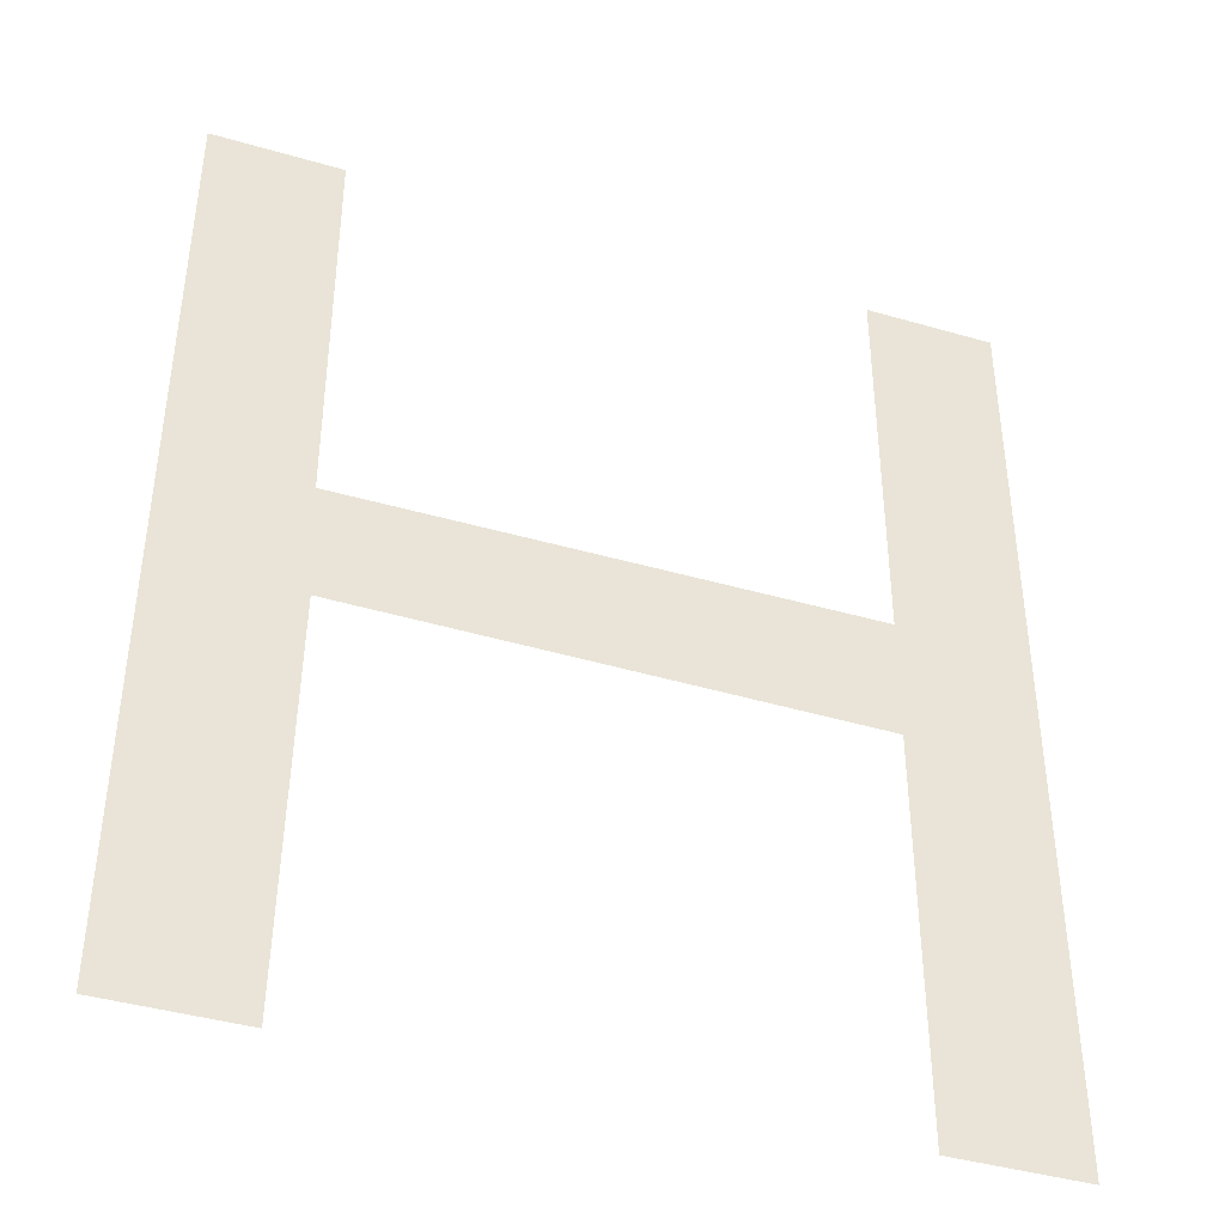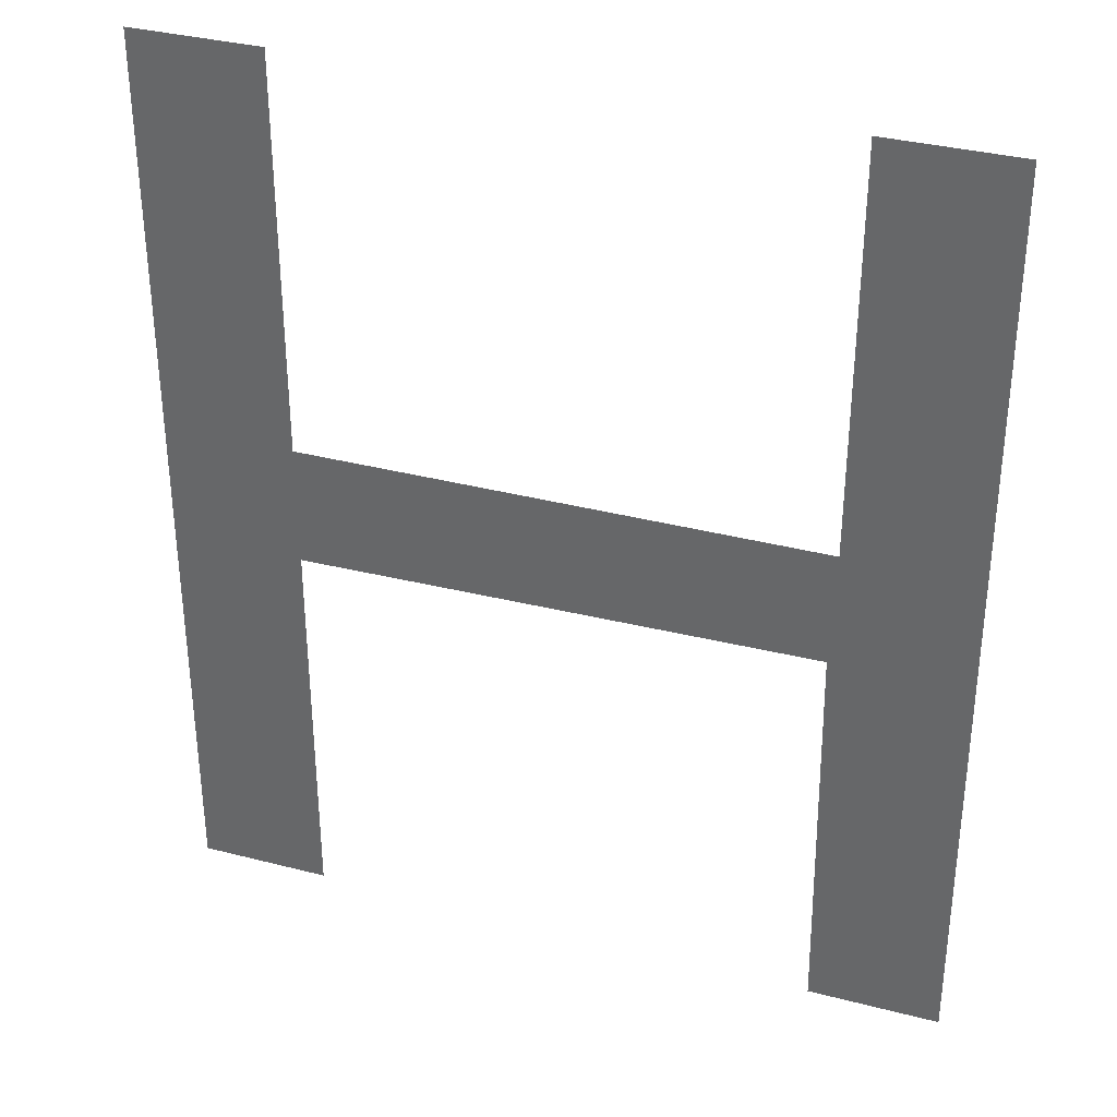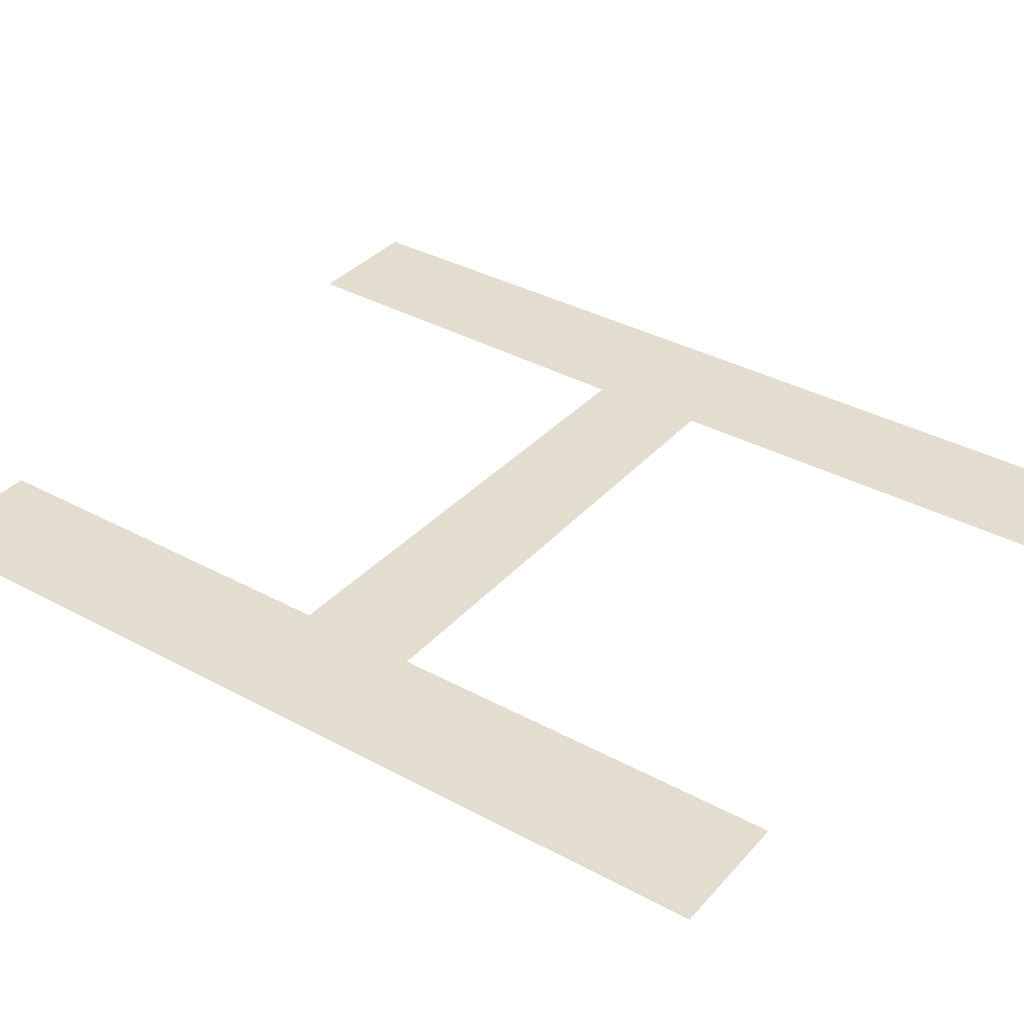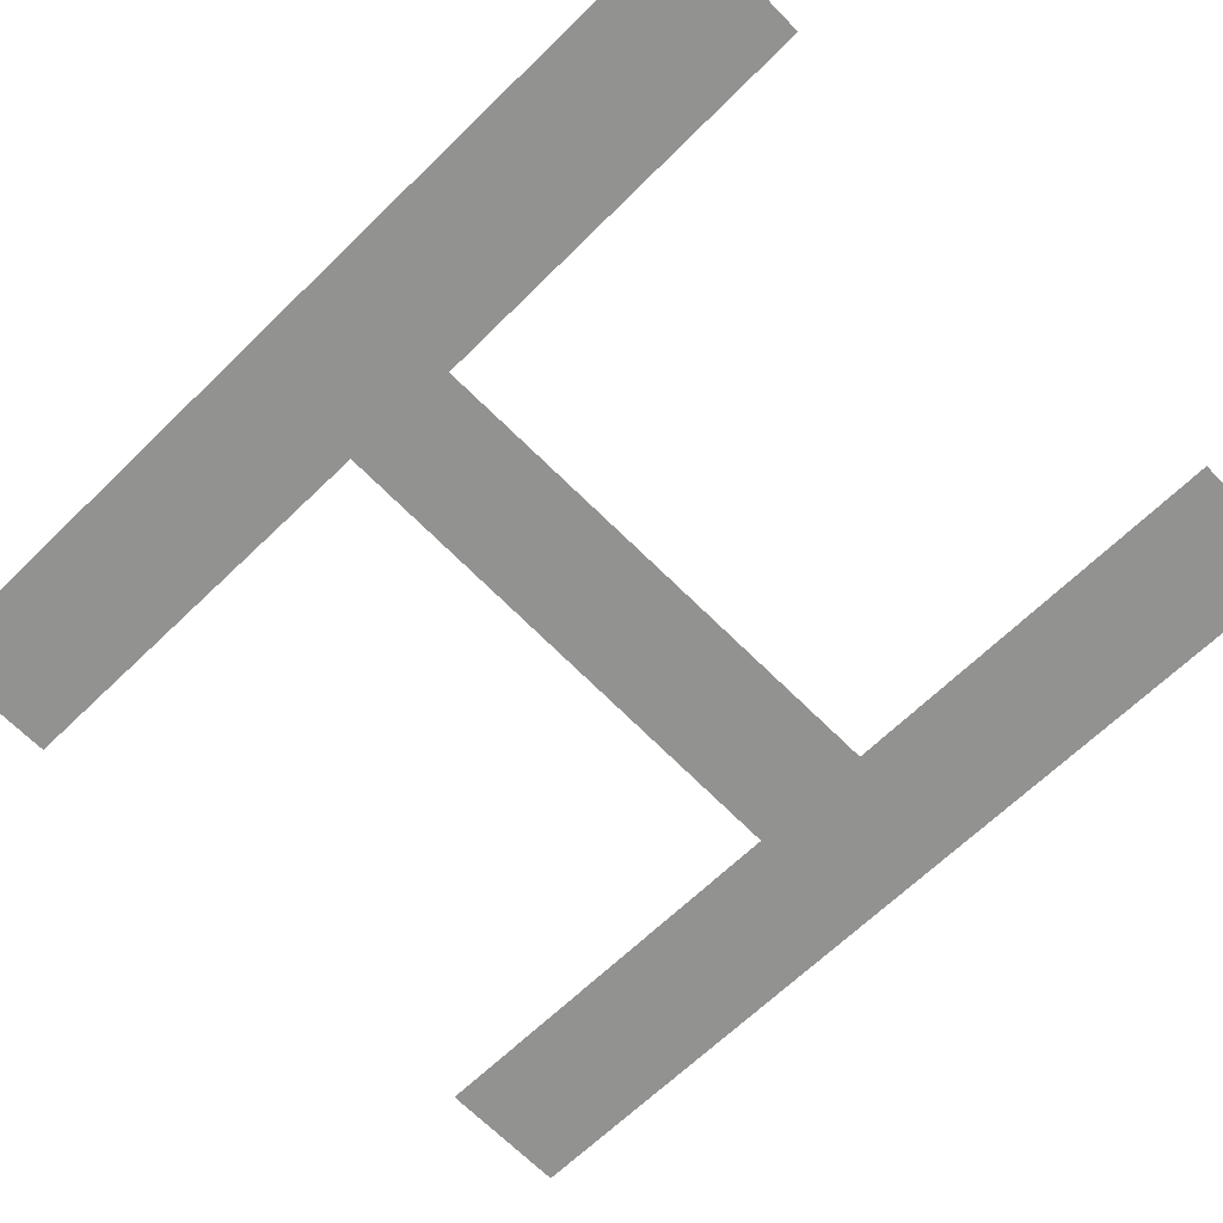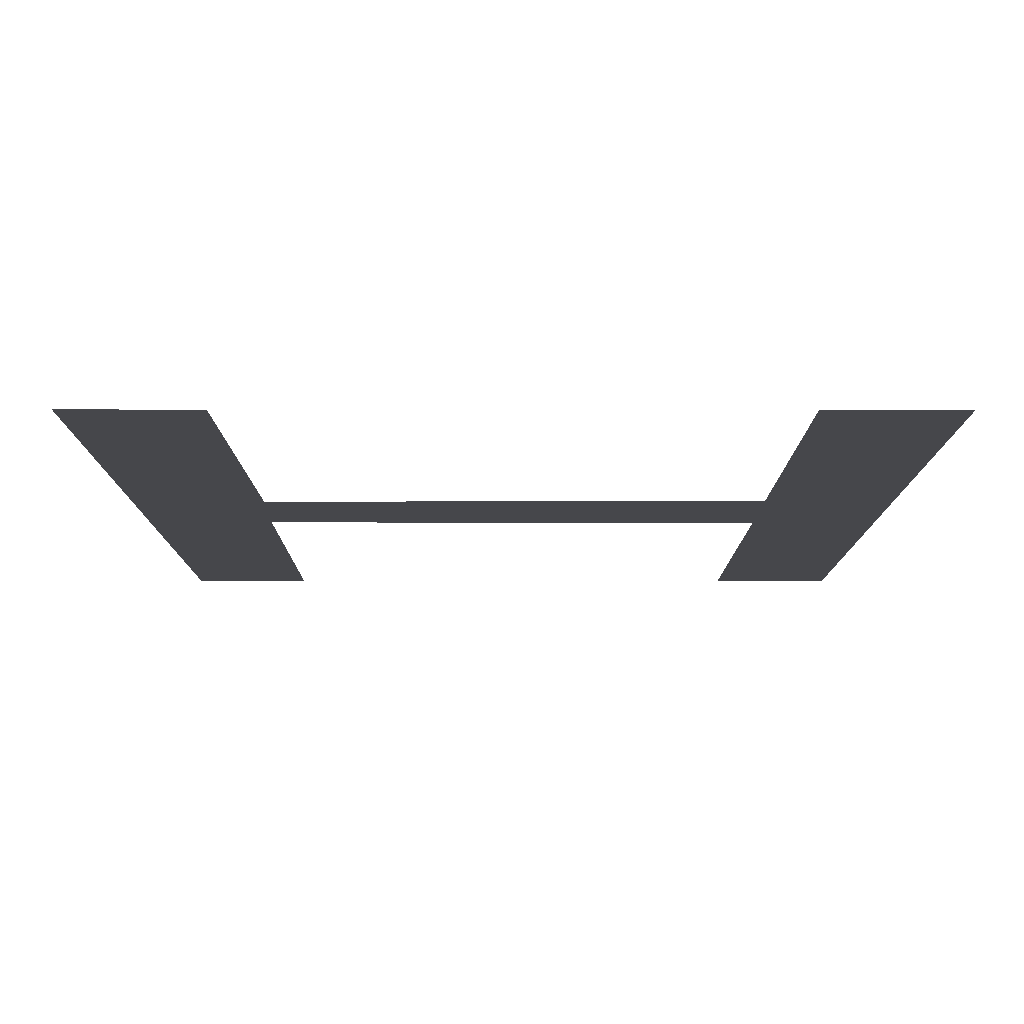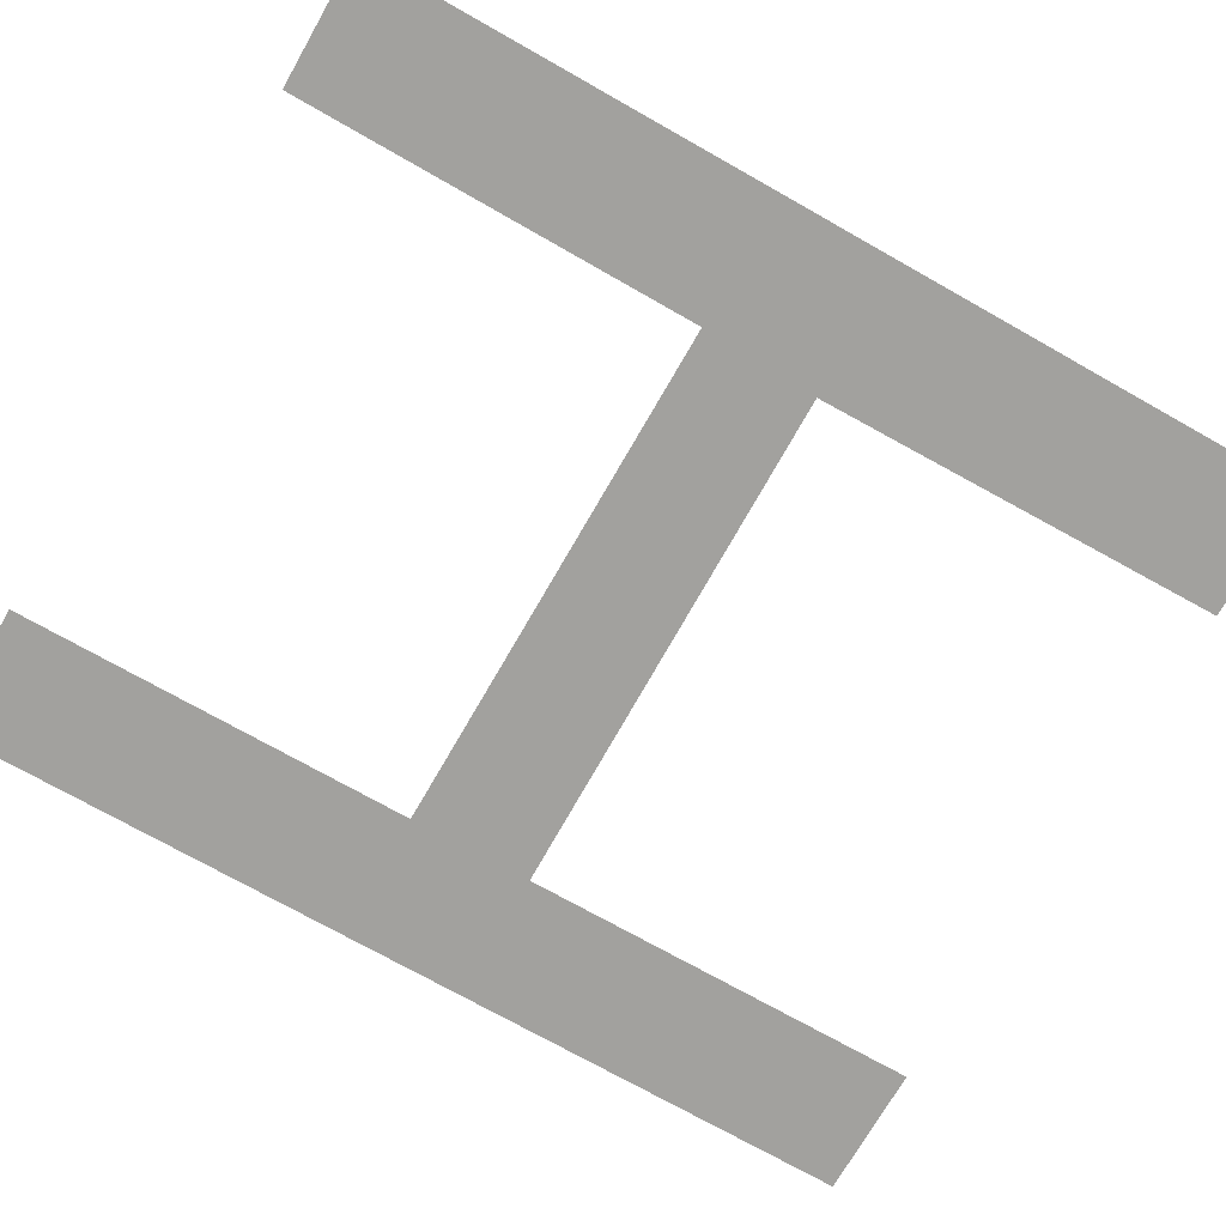
<metadata>
{"format":"obj","ext":"obj","renderer":"f3d","projection":"perspective","resolution":1024,"background":"white","views":[{"elev":-41.1,"azim":-19.5,"up":"+Y"},{"elev":35.0,"azim":-161.0,"up":"+Y"},{"elev":35.6,"azim":125.6,"up":"+Z"},{"elev":-66.2,"azim":-45.8,"up":"+Z"},{"elev":-10.8,"azim":-0.2,"up":"+Z"},{"elev":-72.1,"azim":-119.7,"up":"+Z"}]}
</metadata>
<code>
g Bottom_Left_H
v 0.6251 0.75 0
v 0.4127 0.75 0
v -0.4291 0.75 0
v -0.6387 0.75 0
v -0.6438 -0.75 -0
v -0.431 -0.75 -0
v 0.4114 -0.75 -0
v 0.6268 -0.75 -0
v 0.412 -0.09864 0
v -0.4217 -0.09035 -0
v -0.4284 0.09849 0
v 0.4131 0.1002 0
f 10 11 12
f 2 1 12
f 8 7 9
f 10 6 5
f 10 5 11
f 4 3 11
f 12 1 8
f 5 4 11
f 12 8 9
f 9 10 12

</code>
